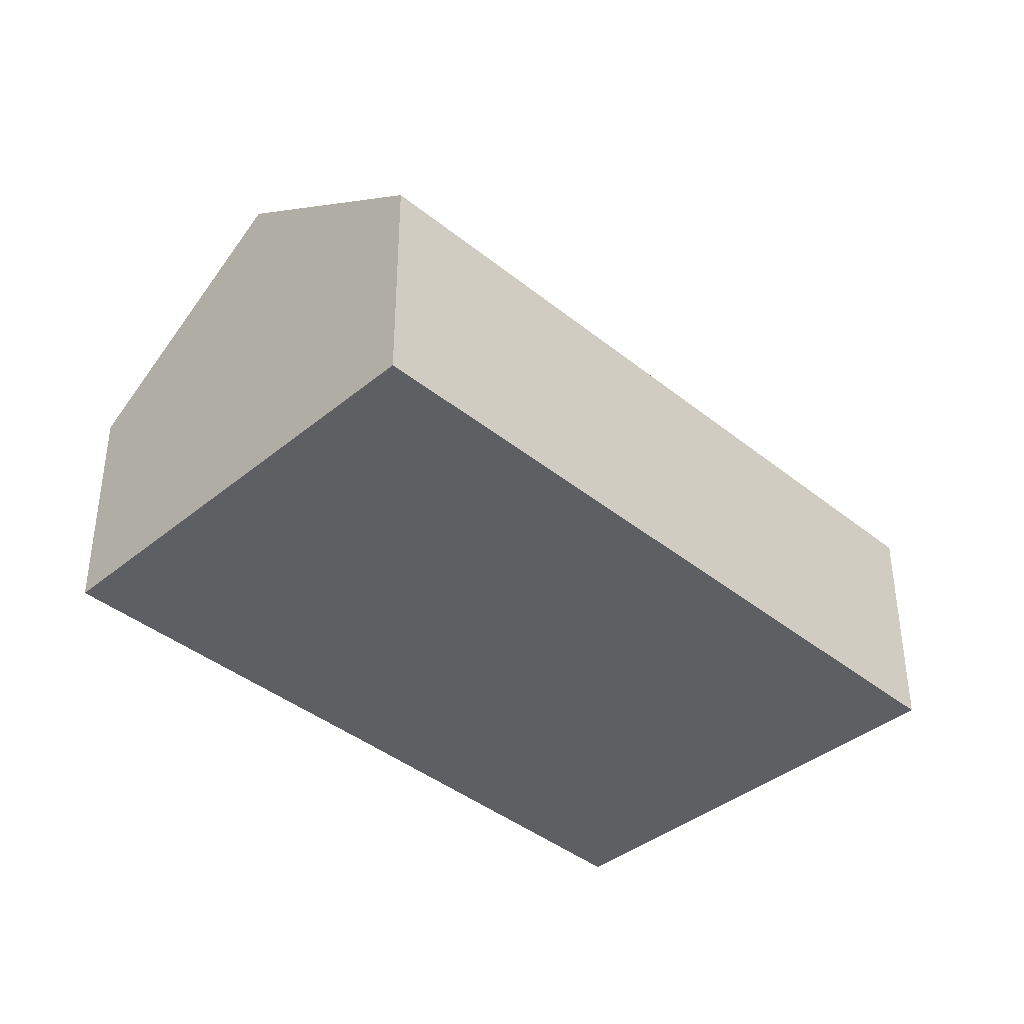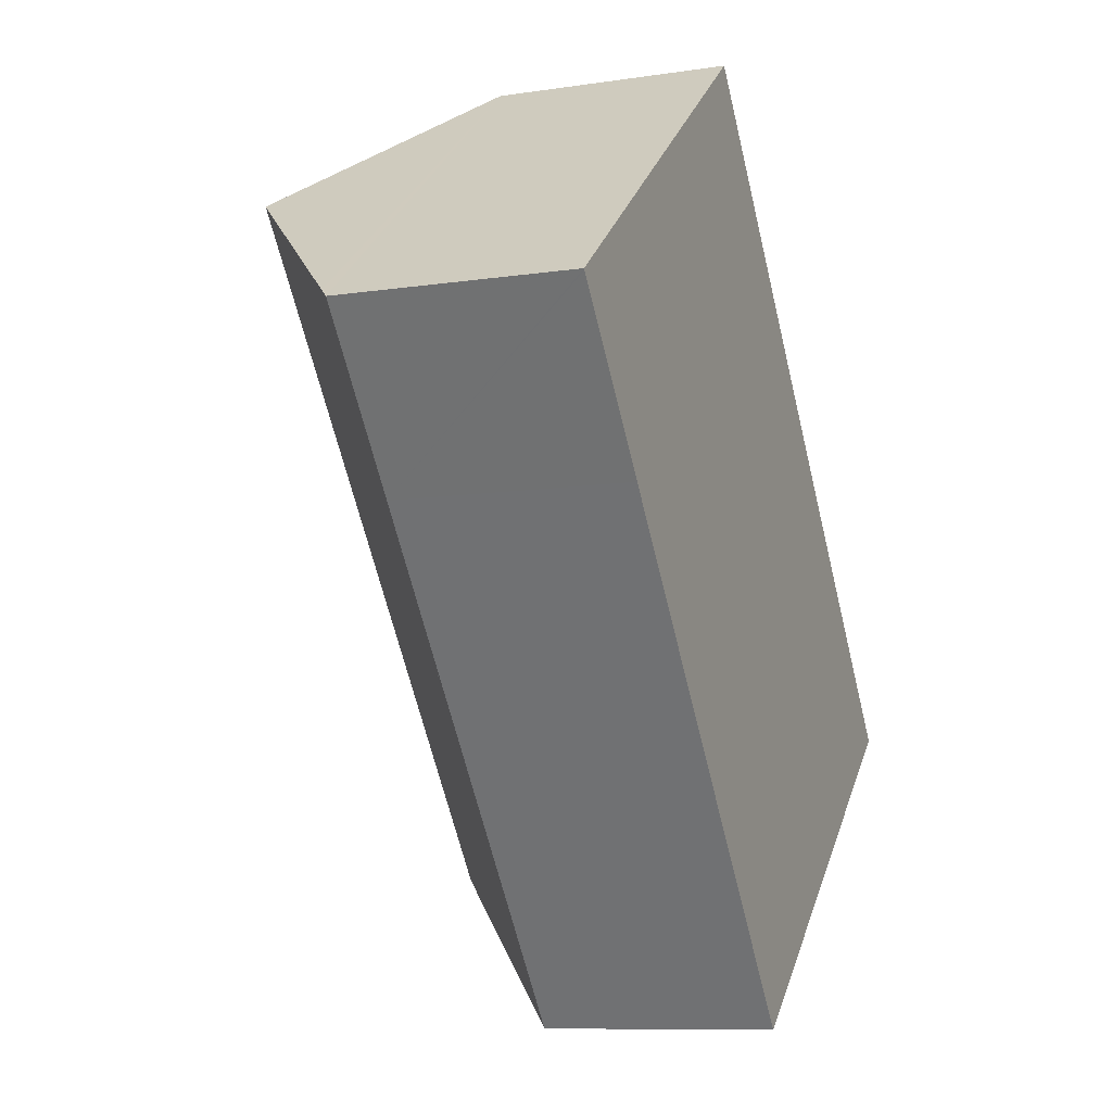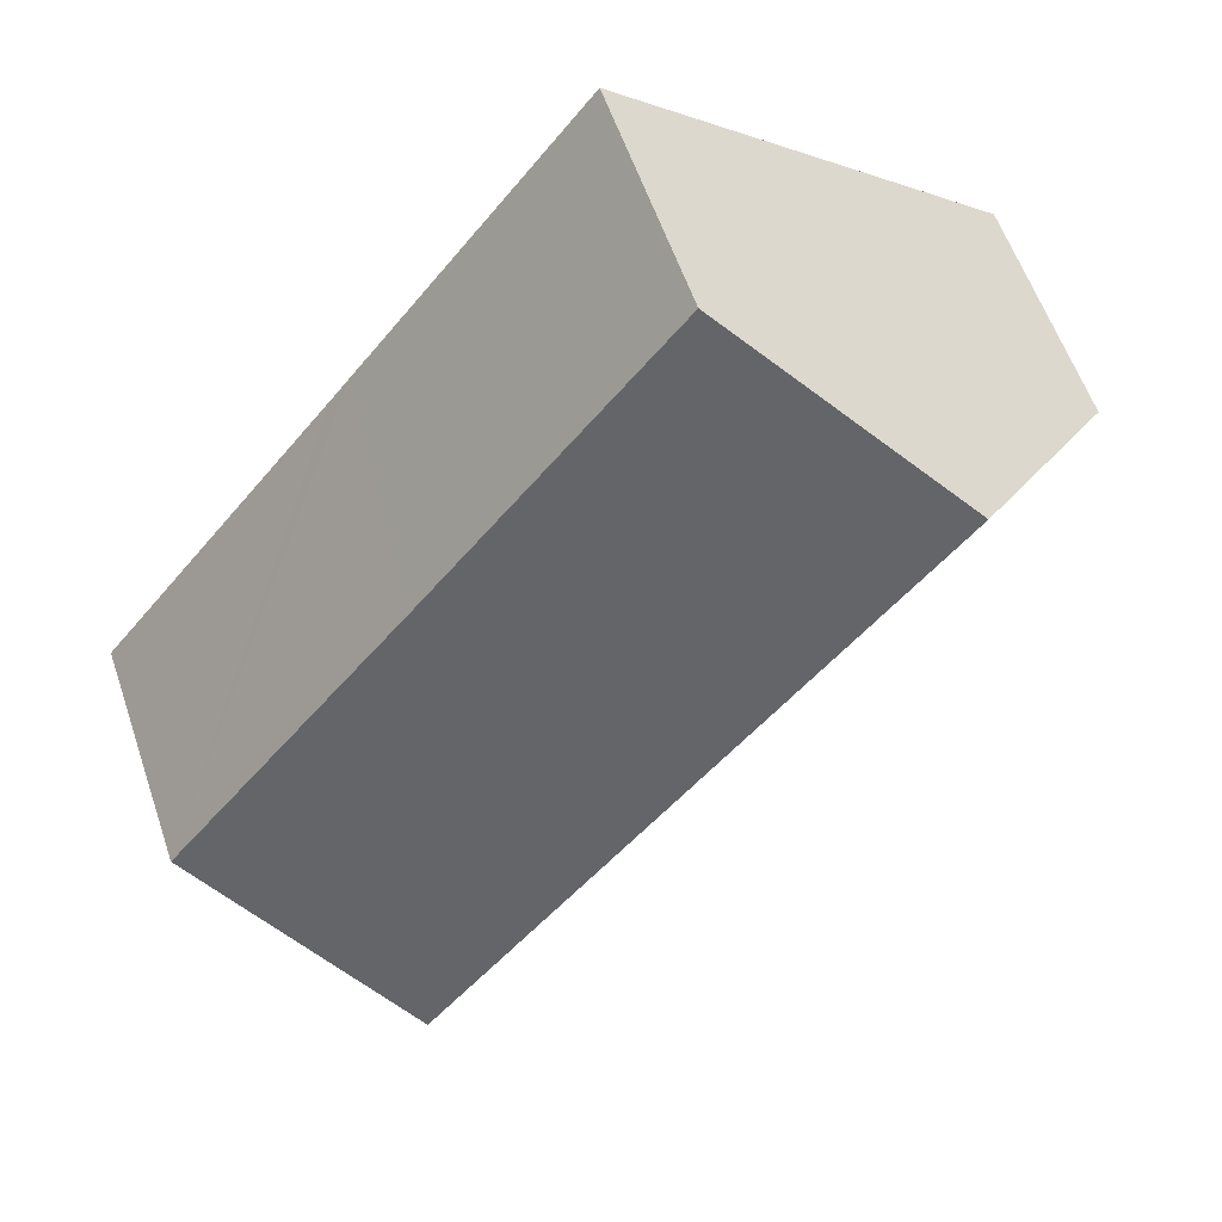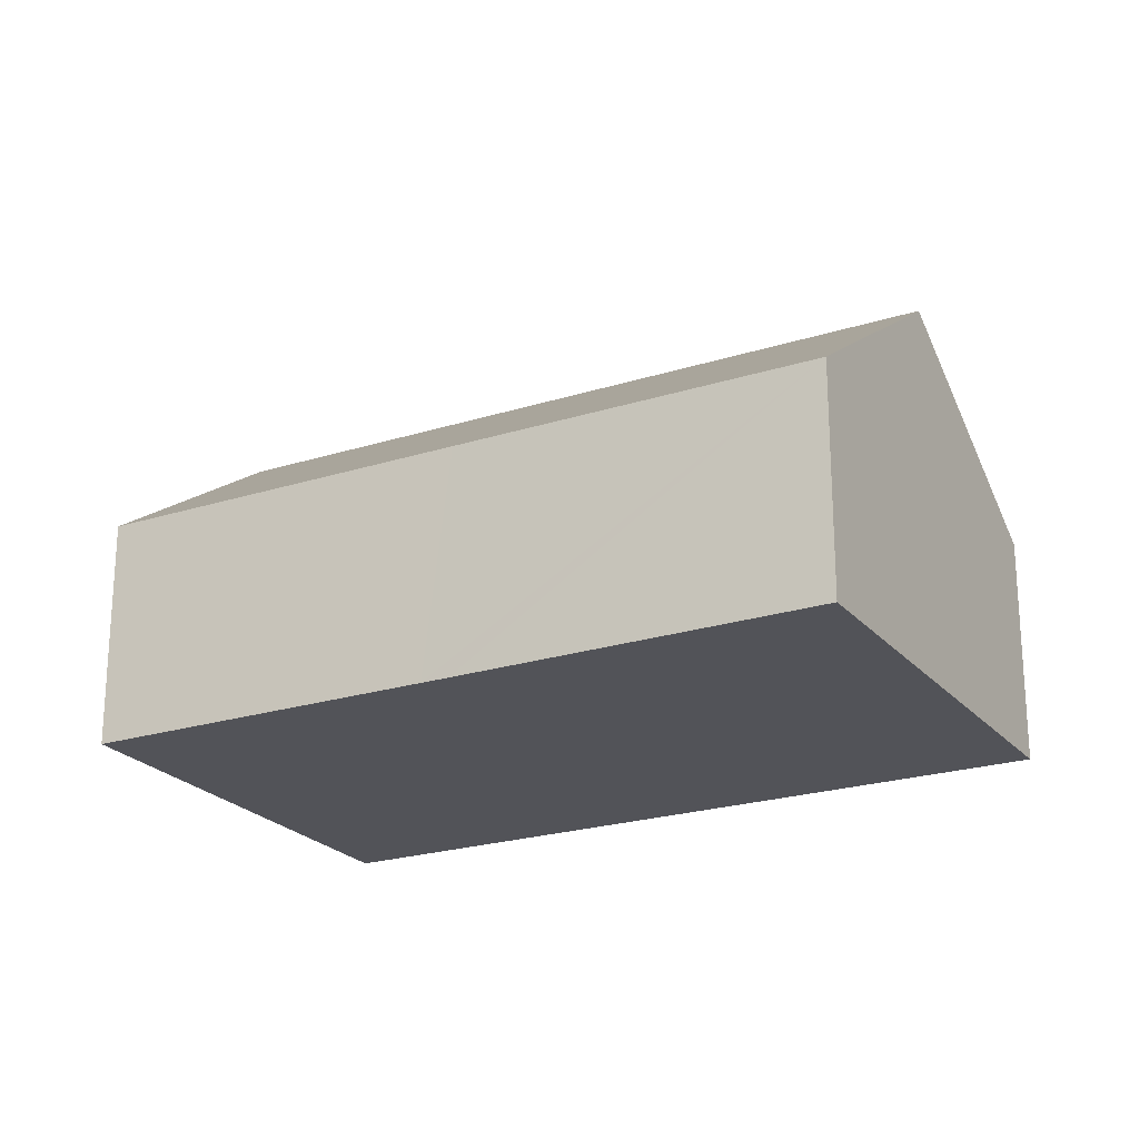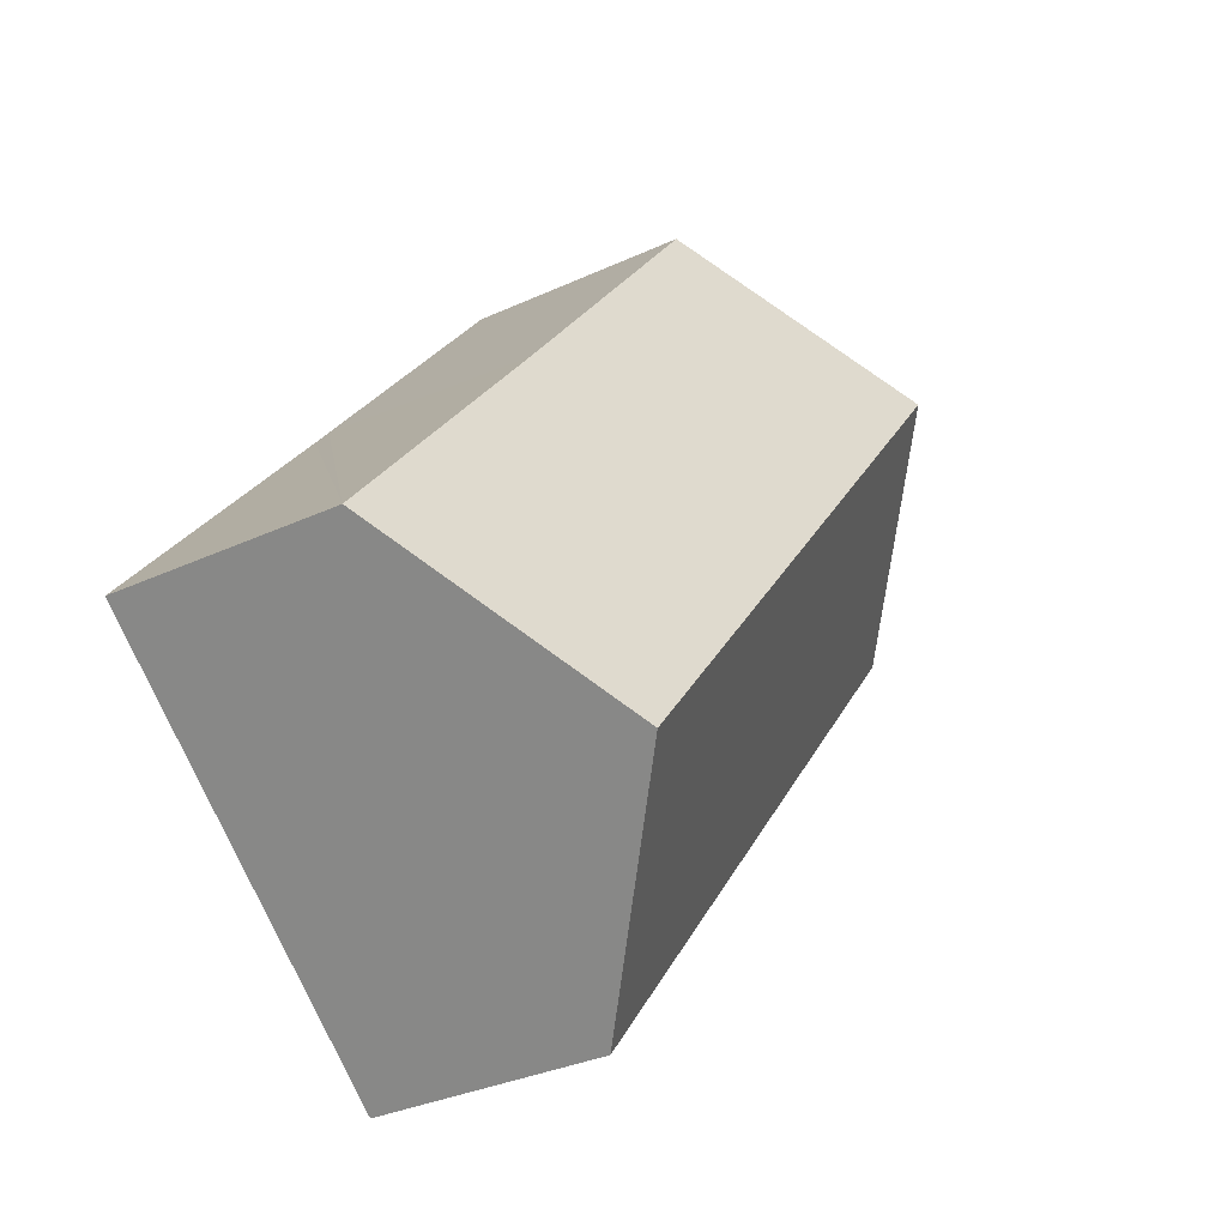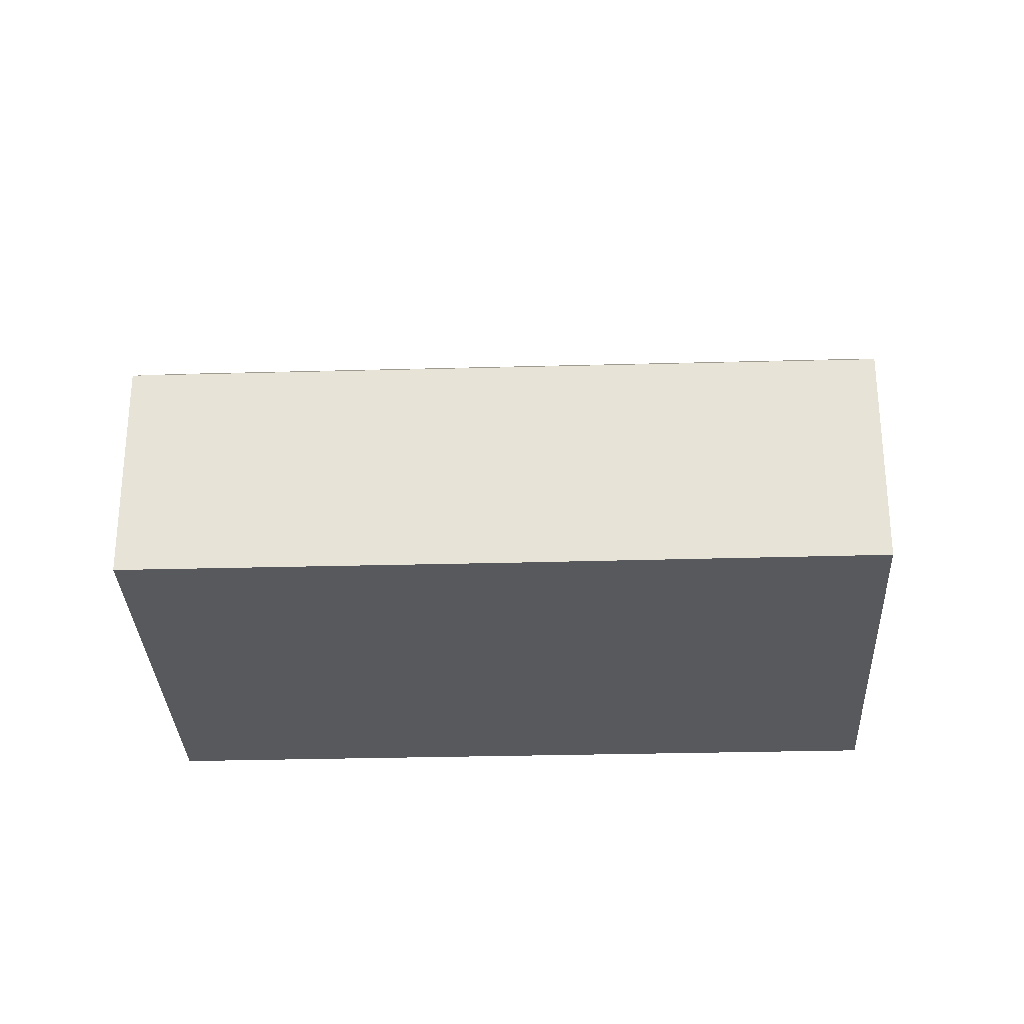
<metadata>
{"format":"obj","ext":"obj","renderer":"f3d","projection":"perspective","resolution":1024,"background":"white","views":[{"elev":-39.9,"azim":-173.8,"up":"+Y"},{"elev":-9.4,"azim":-68.3,"up":"+Z"},{"elev":58.0,"azim":161.3,"up":"+Z"},{"elev":-22.7,"azim":79.7,"up":"+Y"},{"elev":-32.9,"azim":122.6,"up":"+Z"},{"elev":-29.8,"azim":53.5,"up":"+Y"}]}
</metadata>
<code>
v  21.78 8.416 0.452
v  6.764 14.15 5.388
v  13.52 8.401 10.77
v  24.46 14.15 -16.61
v  22.45 8.418 -0.375
v  23.23 8.415 -1.339
v  31.14 8.384 -11.11
v  4.461 8.398 -5.532
v  18.23 8.773 -21.75
v  17.79 8.392 -22.12
v  0.037 8.392 -0.045
v  0 8.392 5.139e-16
v  0.42 8.75 0.335
v  2.728 10.72 2.174
v  0 0 0
v  0.037 2.755e-18 -0.045
v  4.461 3.387e-16 -5.532
v  17.79 1.354e-15 -22.12
v  13.52 -6.593e-16 10.77
v  6.764 -3.299e-16 5.388
v  0.42 -2.051e-17 0.335
v  2.728 -1.331e-16 2.174
v  21.78 -2.768e-17 0.452
v  22.45 2.296e-17 -0.375
v  23.23 8.199e-17 -1.339
v  31.14 6.801e-16 -11.11
v  24.46 1.017e-15 -16.61
v  18.23 1.332e-15 -21.75
g defaultobject
f 1 2 3
f 2 1 4
f 4 1 5
f 4 5 6
f 4 6 7
f 8 9 10
f 9 8 11
f 9 11 12
f 9 12 13
f 9 13 4
f 4 13 14
f 4 14 2
f 11 15 12
f 15 11 8
f 15 8 16
f 16 8 17
f 17 8 10
f 17 10 18
f 14 3 2
f 3 14 13
f 3 13 12
f 3 12 15
f 3 15 19
f 19 15 20
f 20 15 21
f 20 21 22
f 19 1 3
f 1 19 23
f 1 23 5
f 5 23 6
f 6 23 7
f 7 23 24
f 7 24 25
f 7 25 26
f 26 4 7
f 4 26 27
f 4 27 9
f 9 27 28
f 9 28 10
f 10 28 18
f 25 27 26
f 27 25 28
f 28 25 24
f 28 24 23
f 28 23 19
f 28 19 18
f 18 19 17
f 17 19 20
f 17 20 22
f 17 22 16
f 16 22 21
f 16 21 15

</code>
